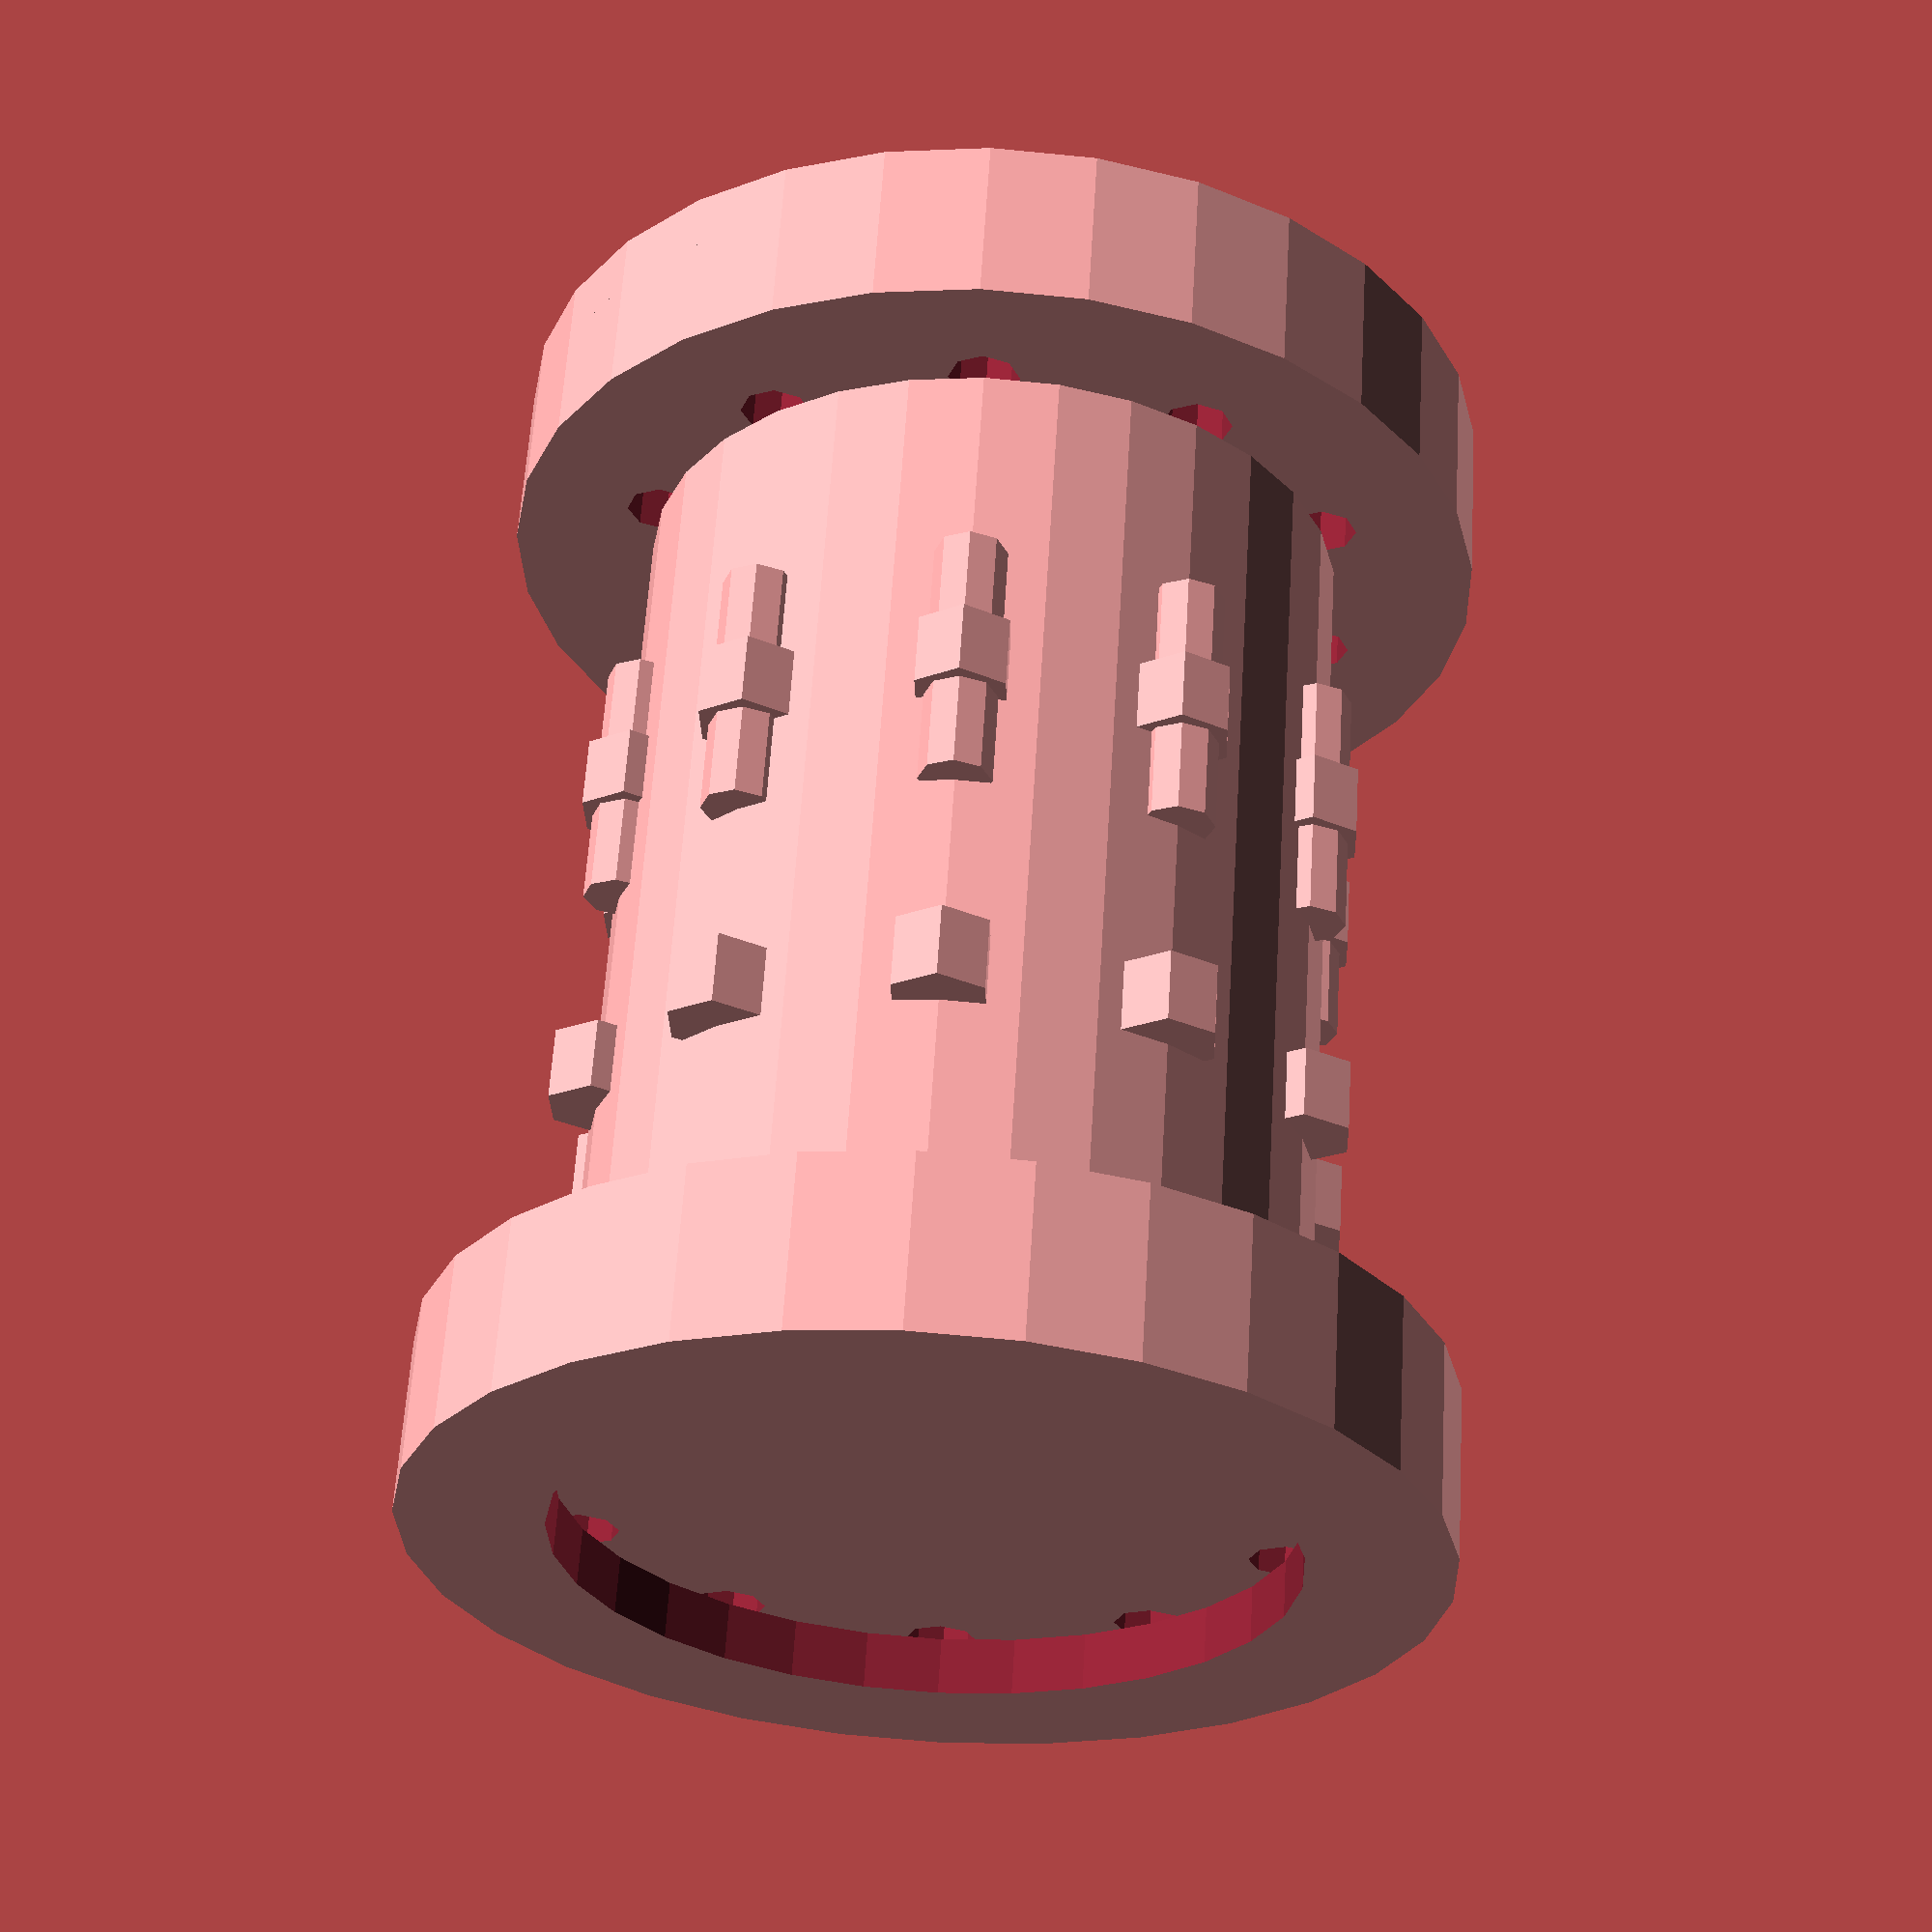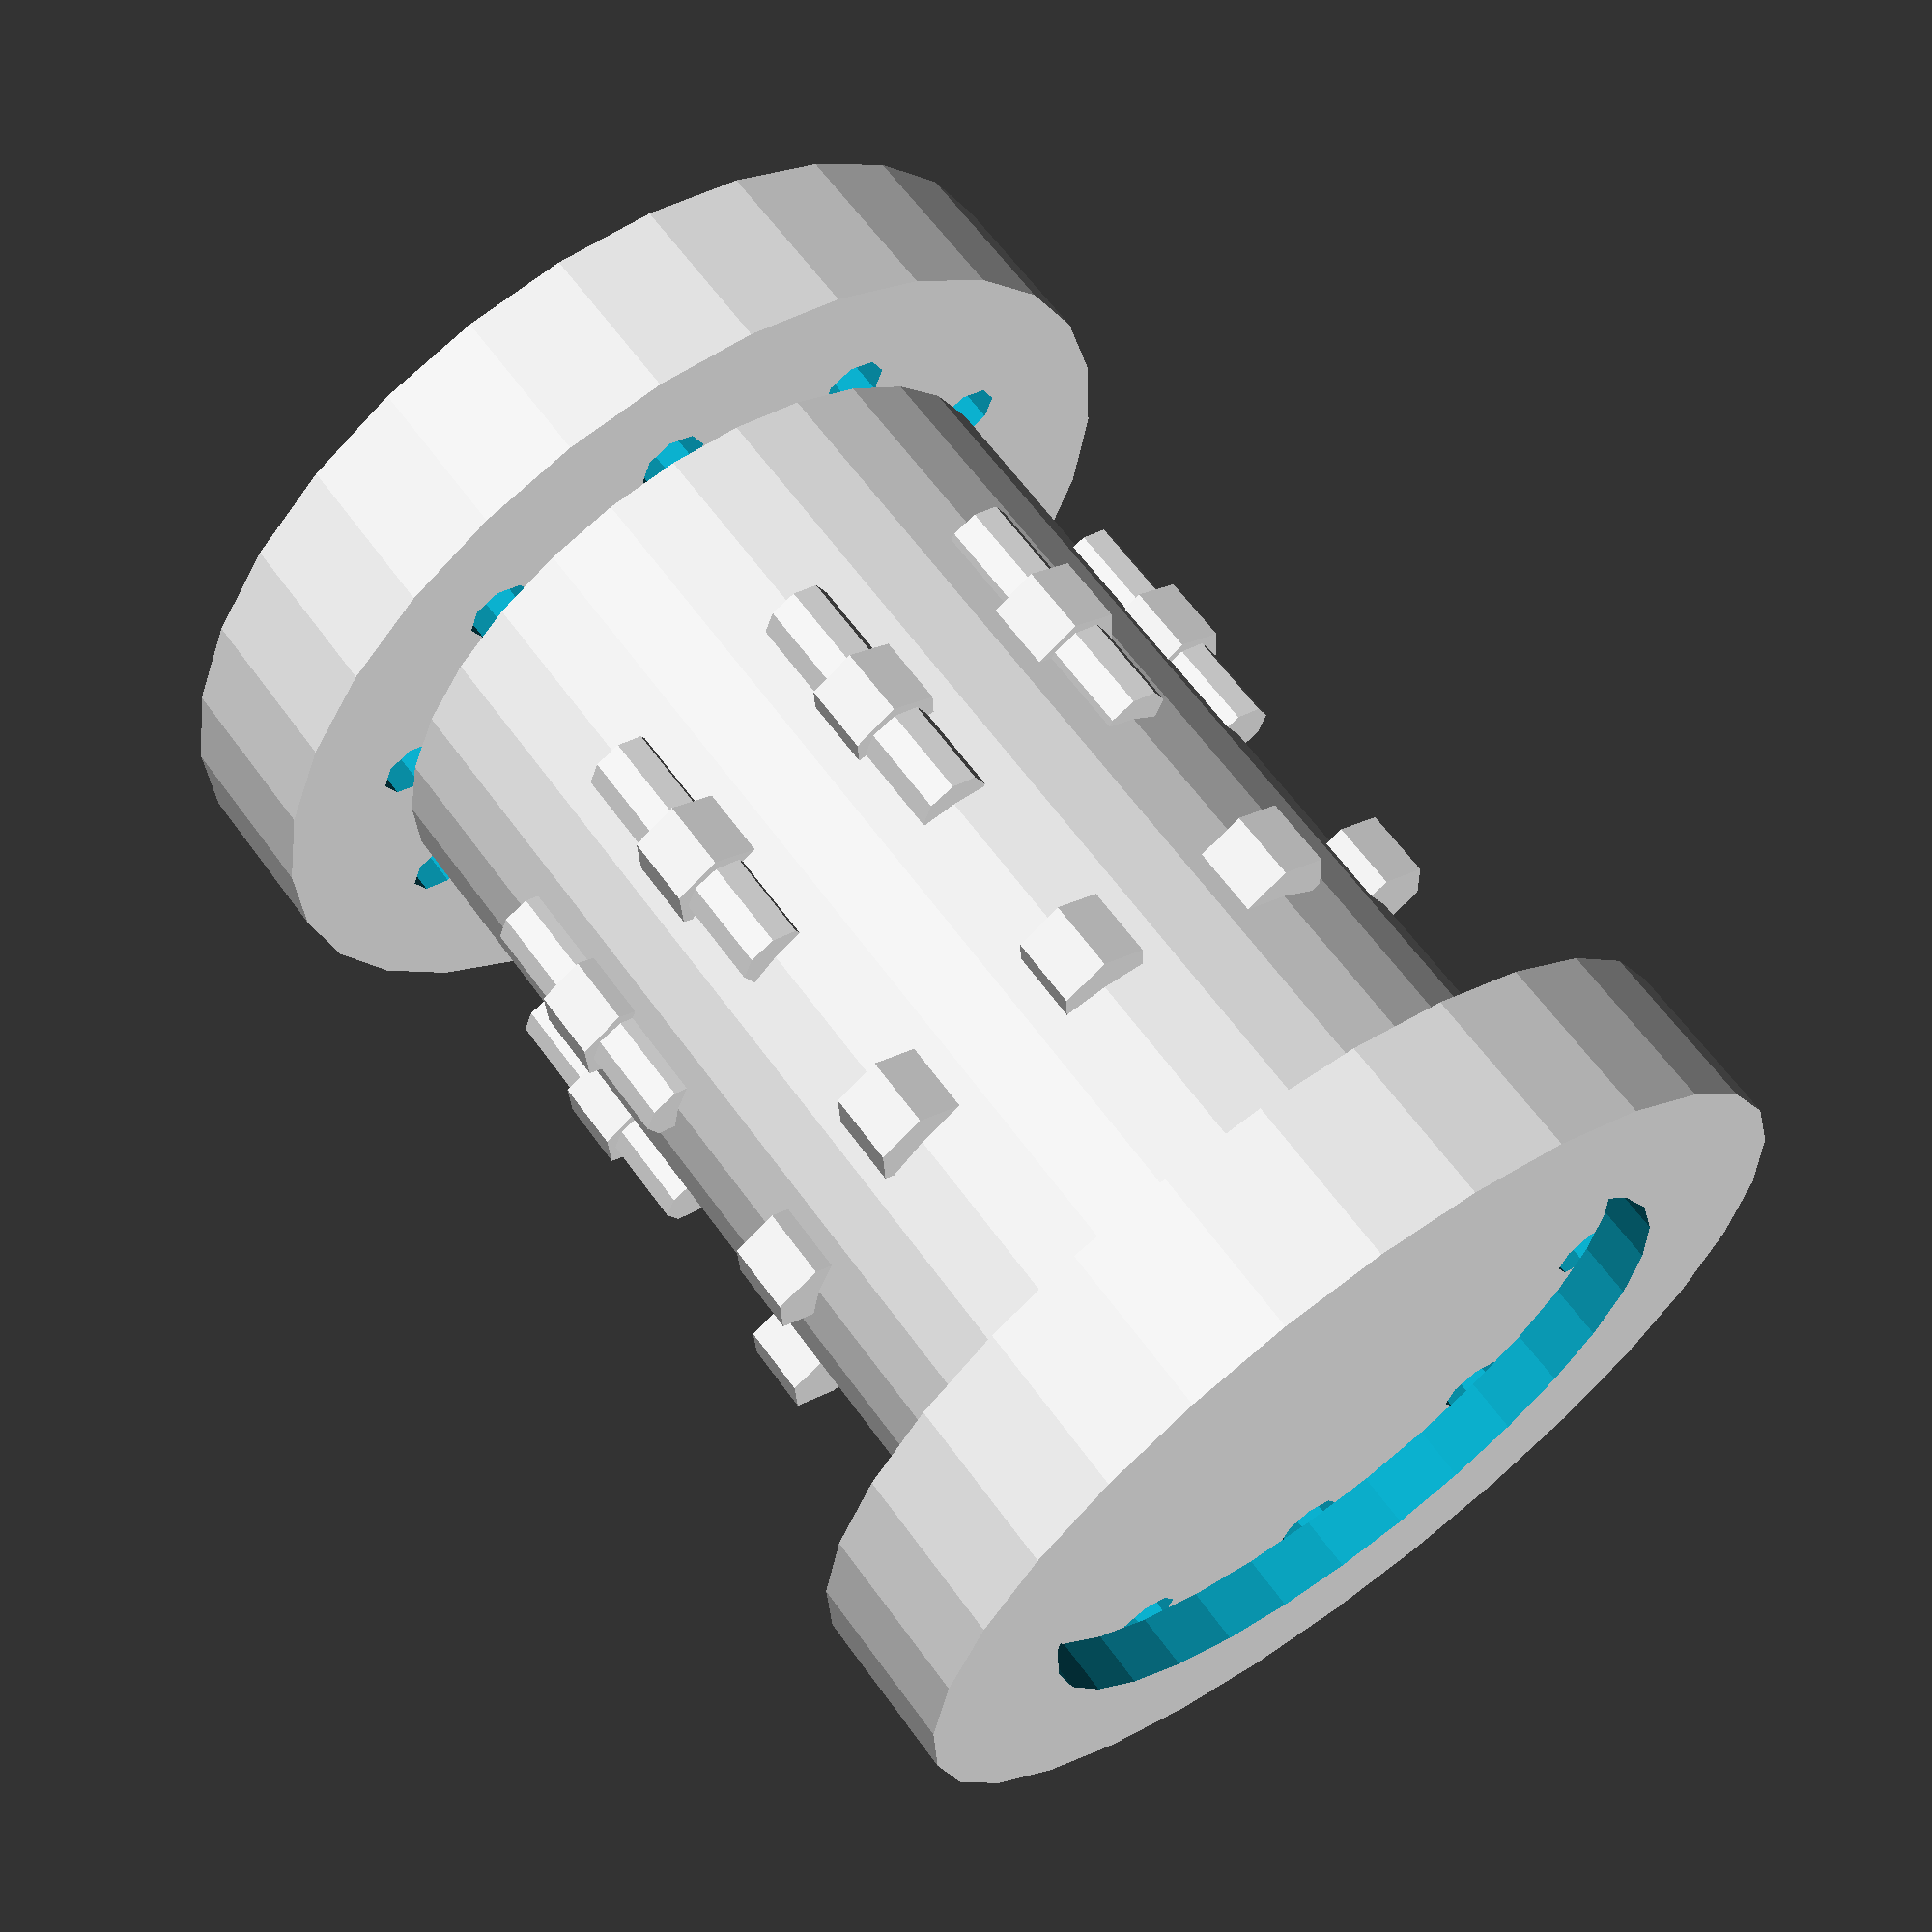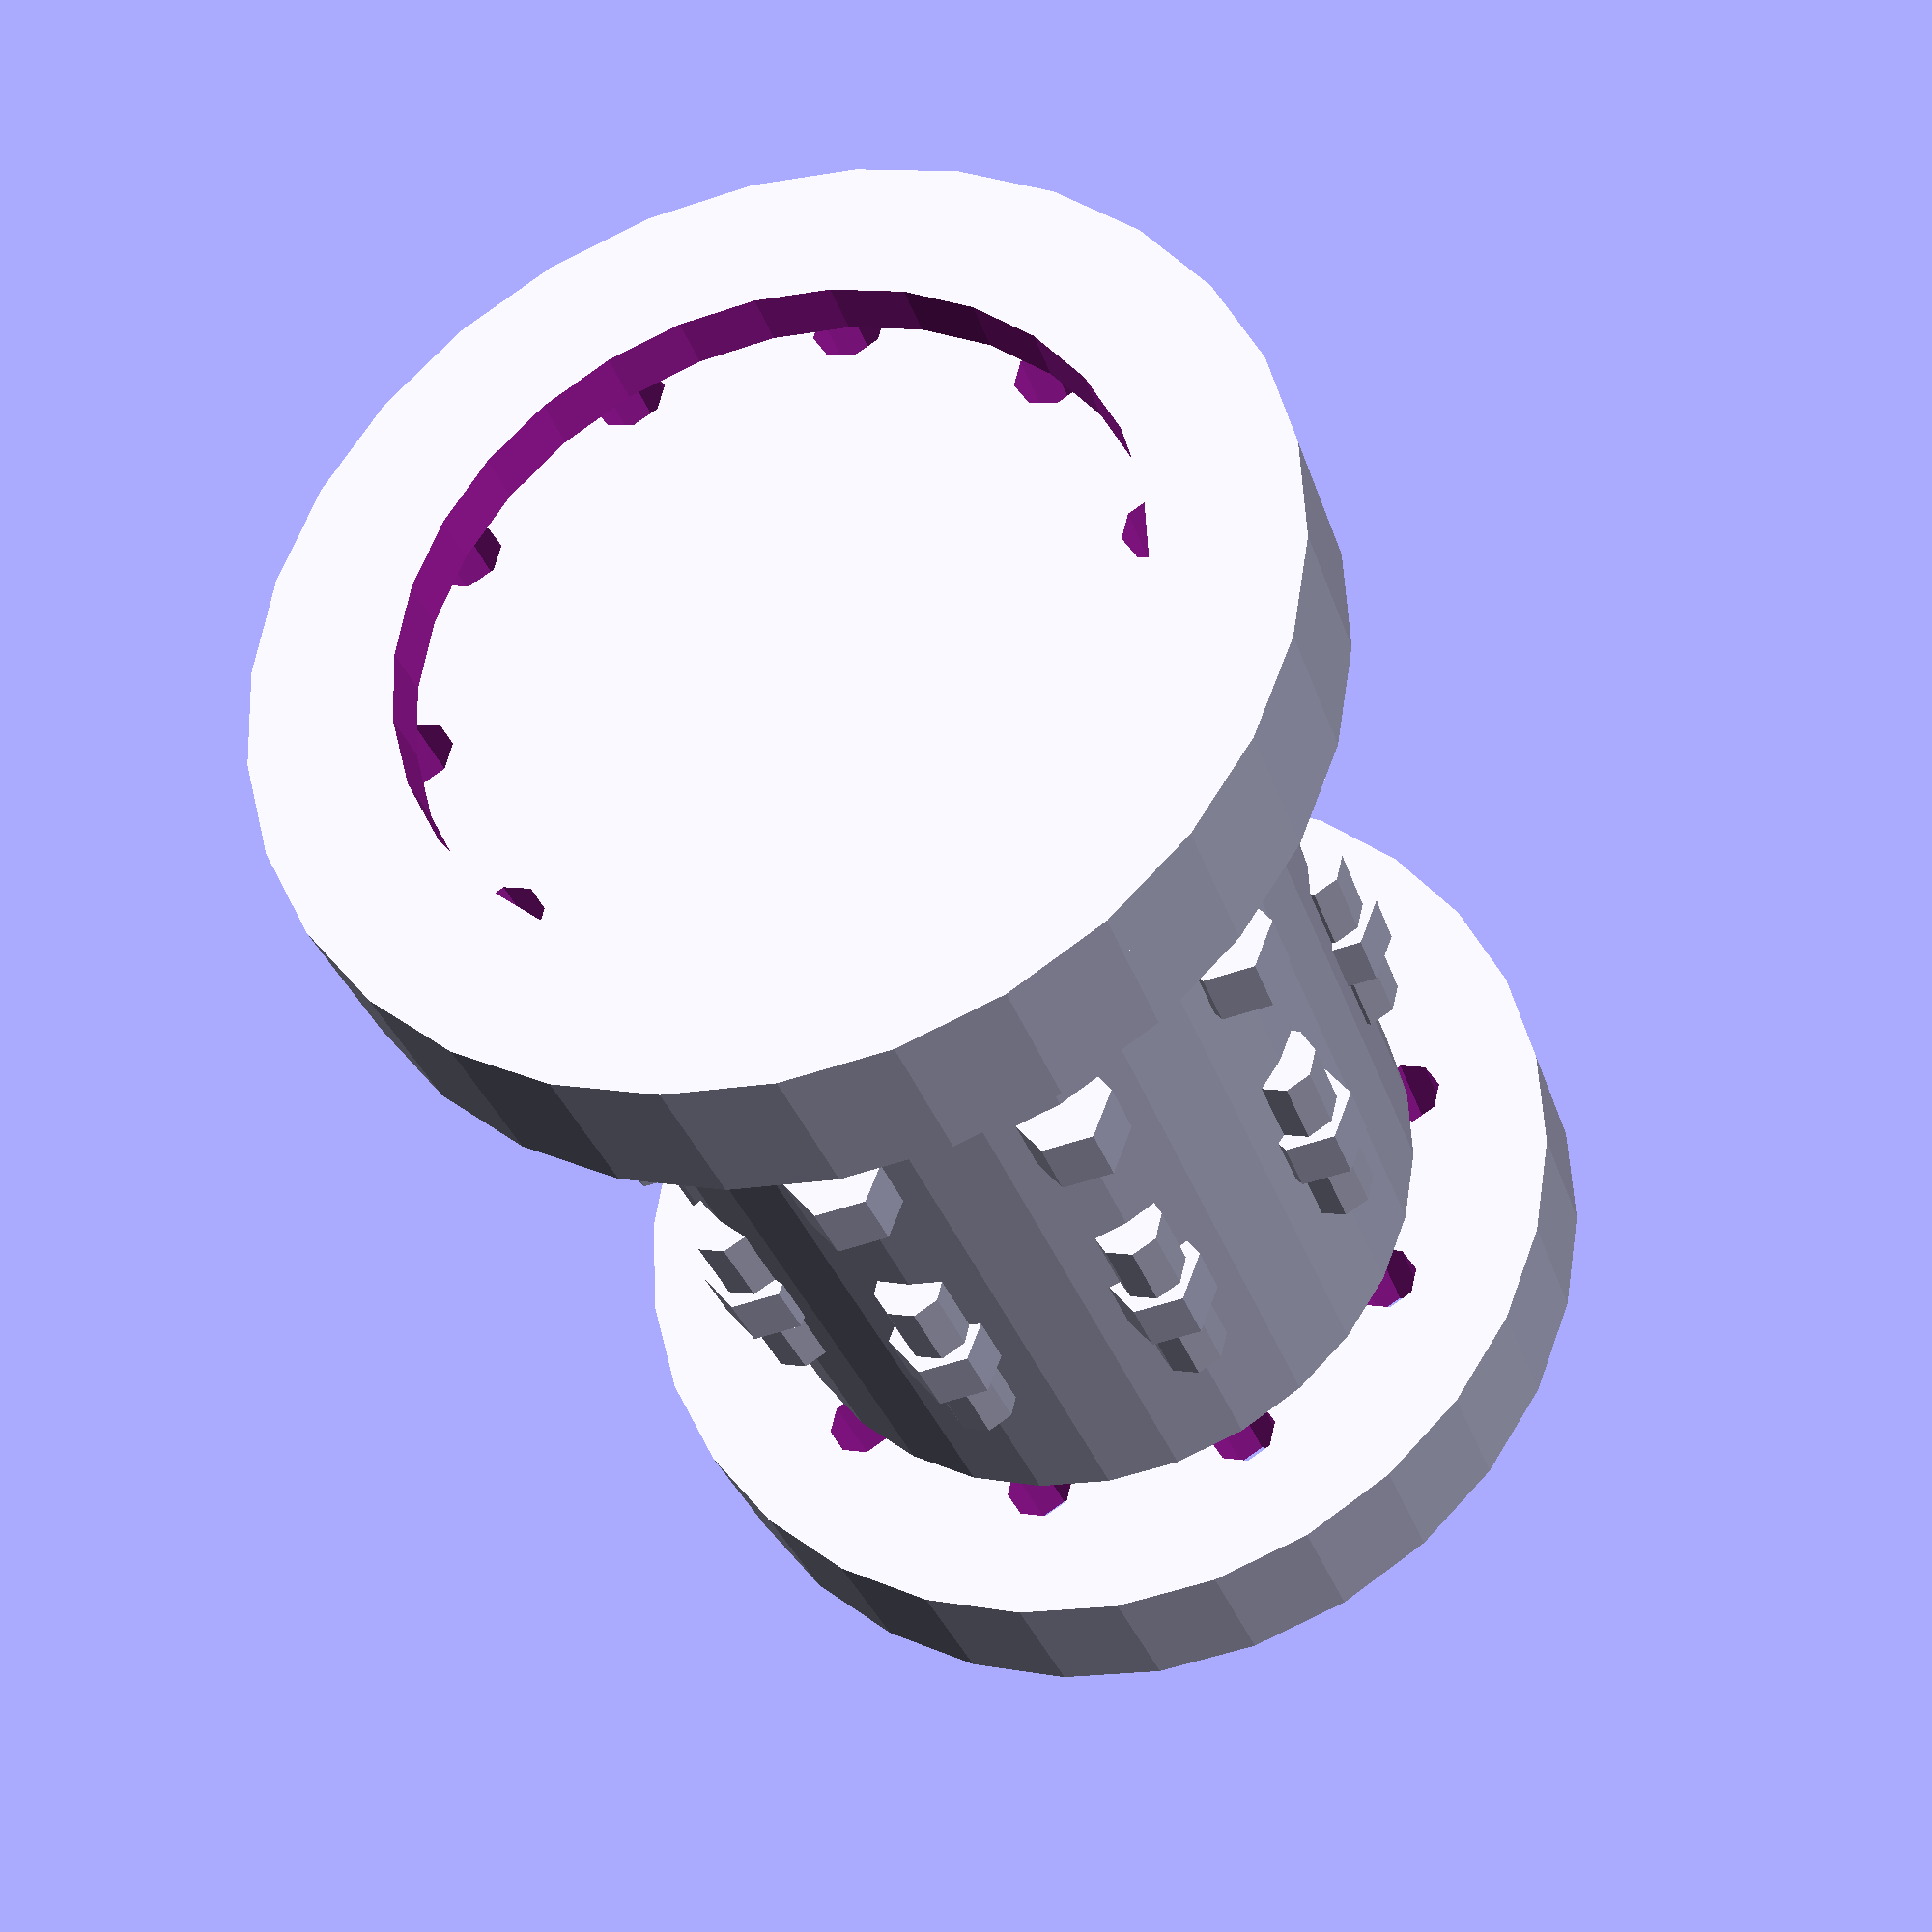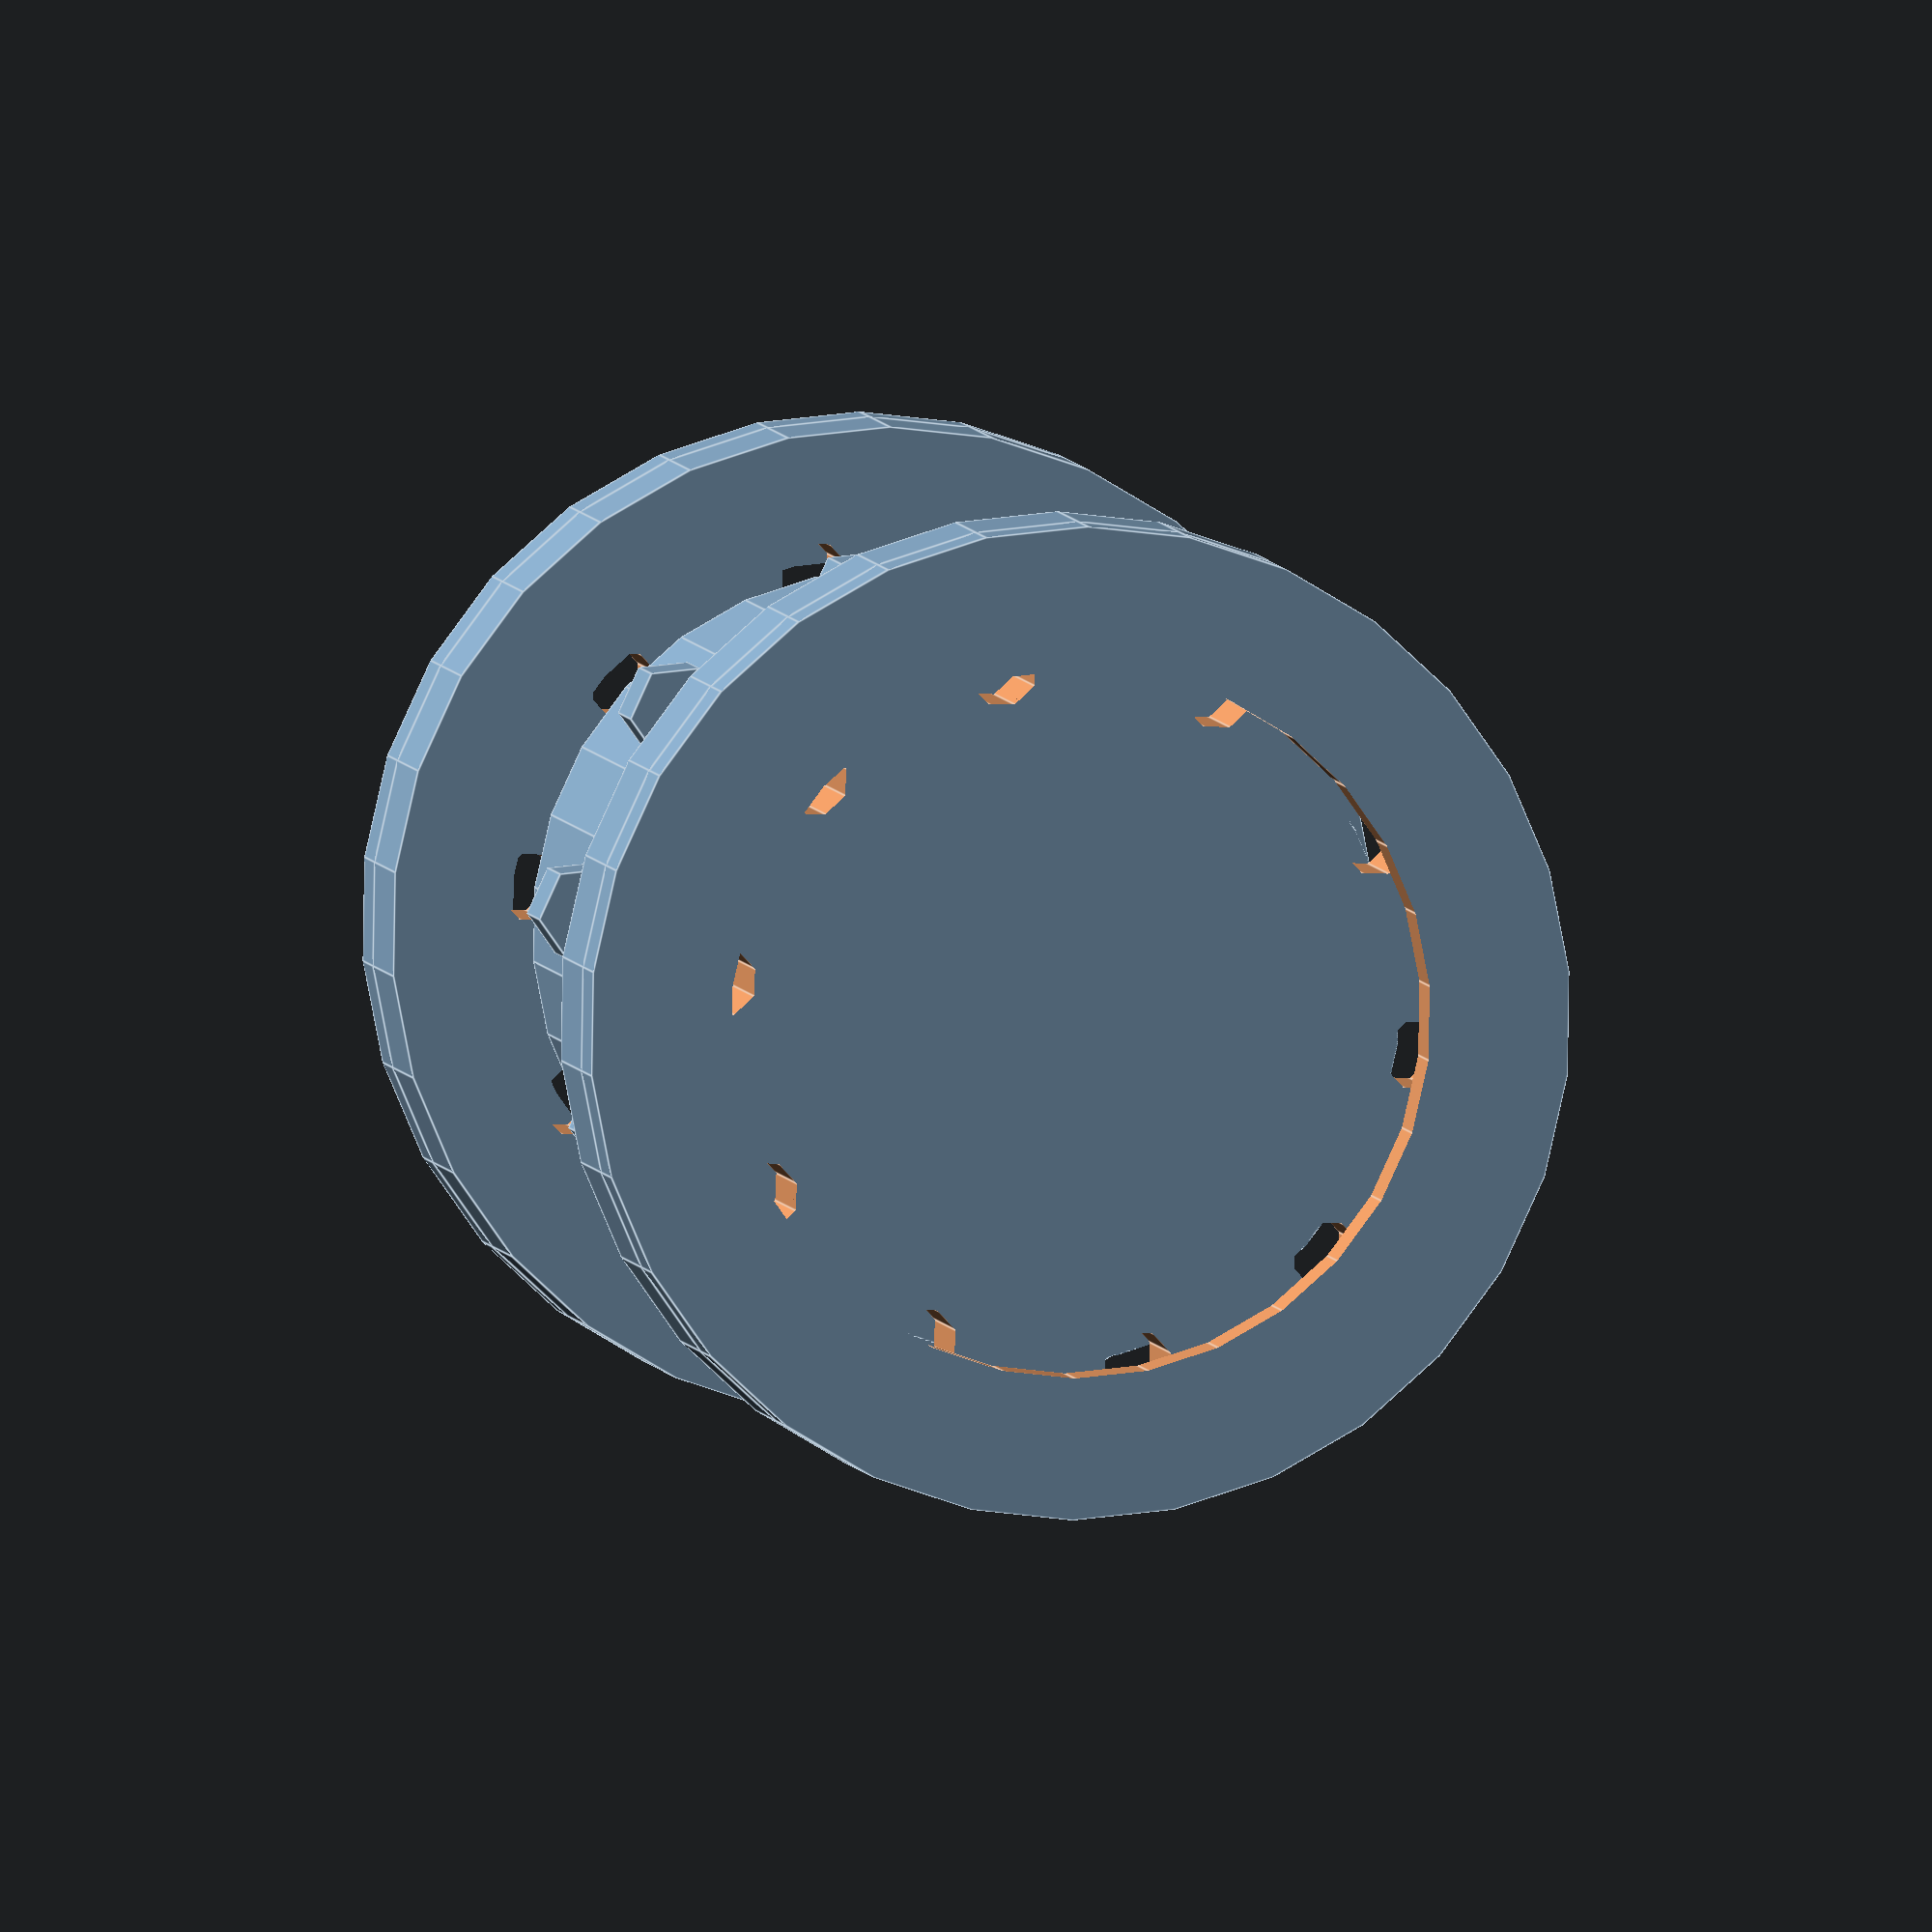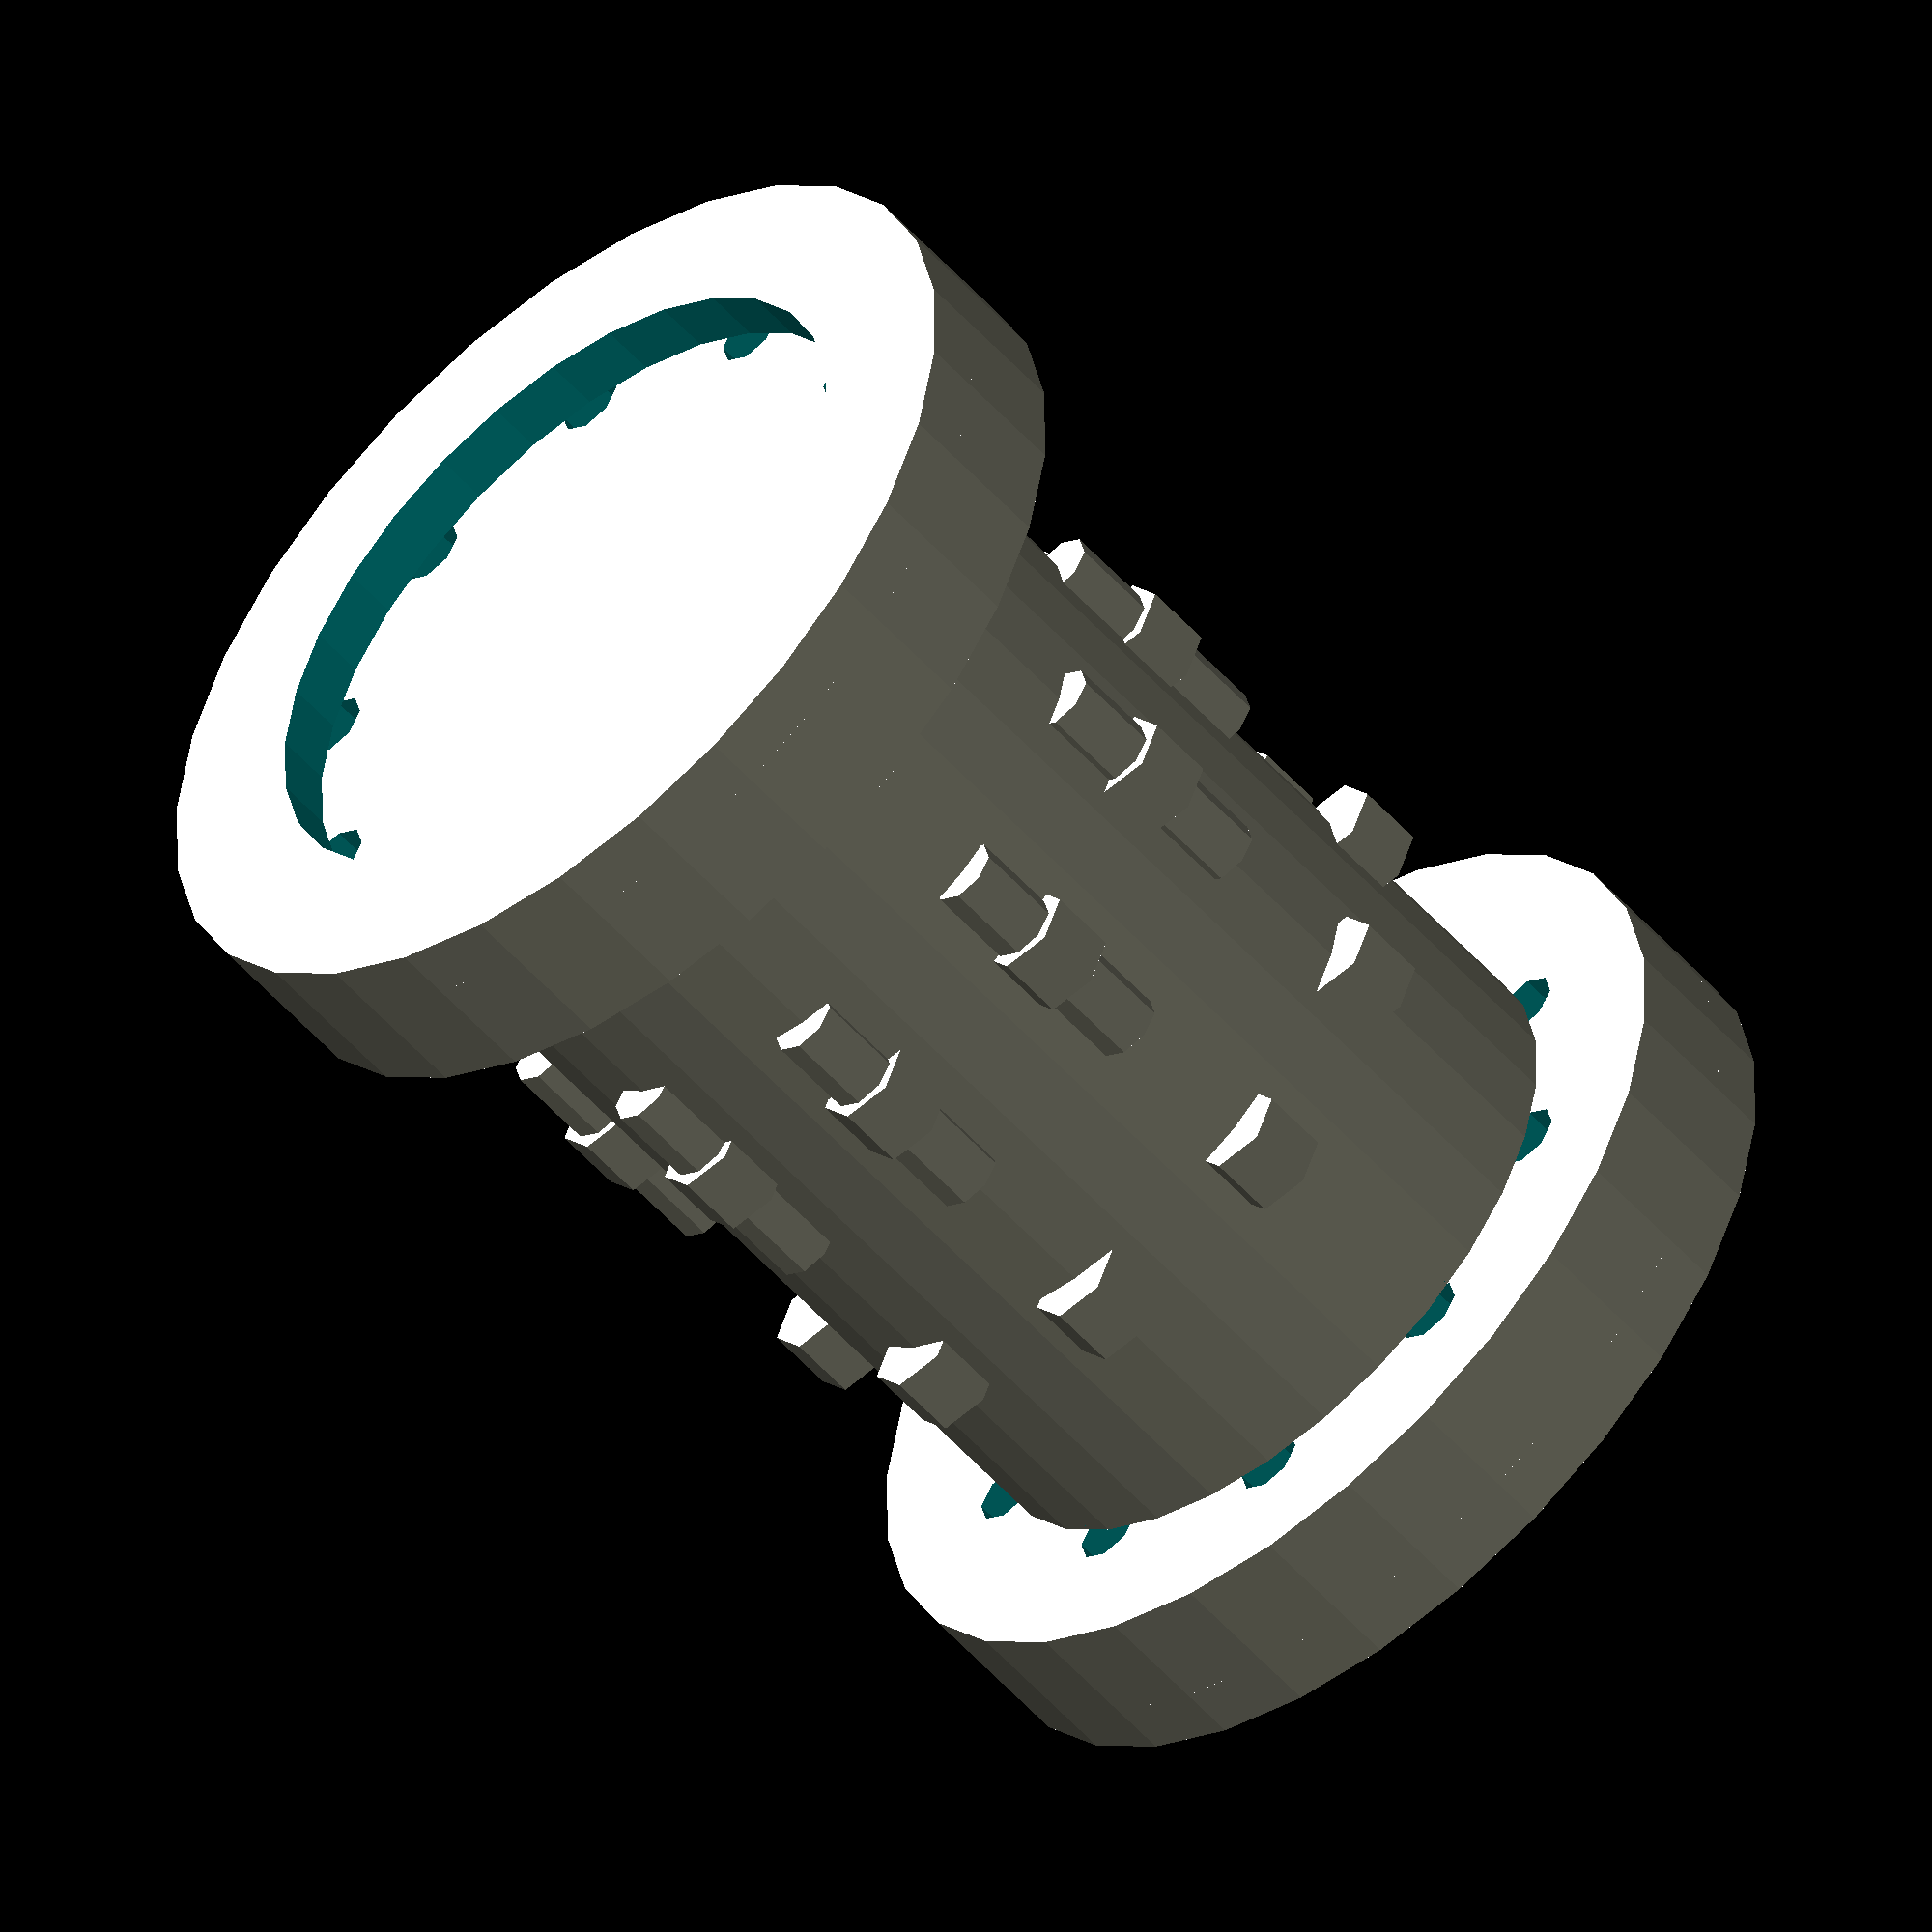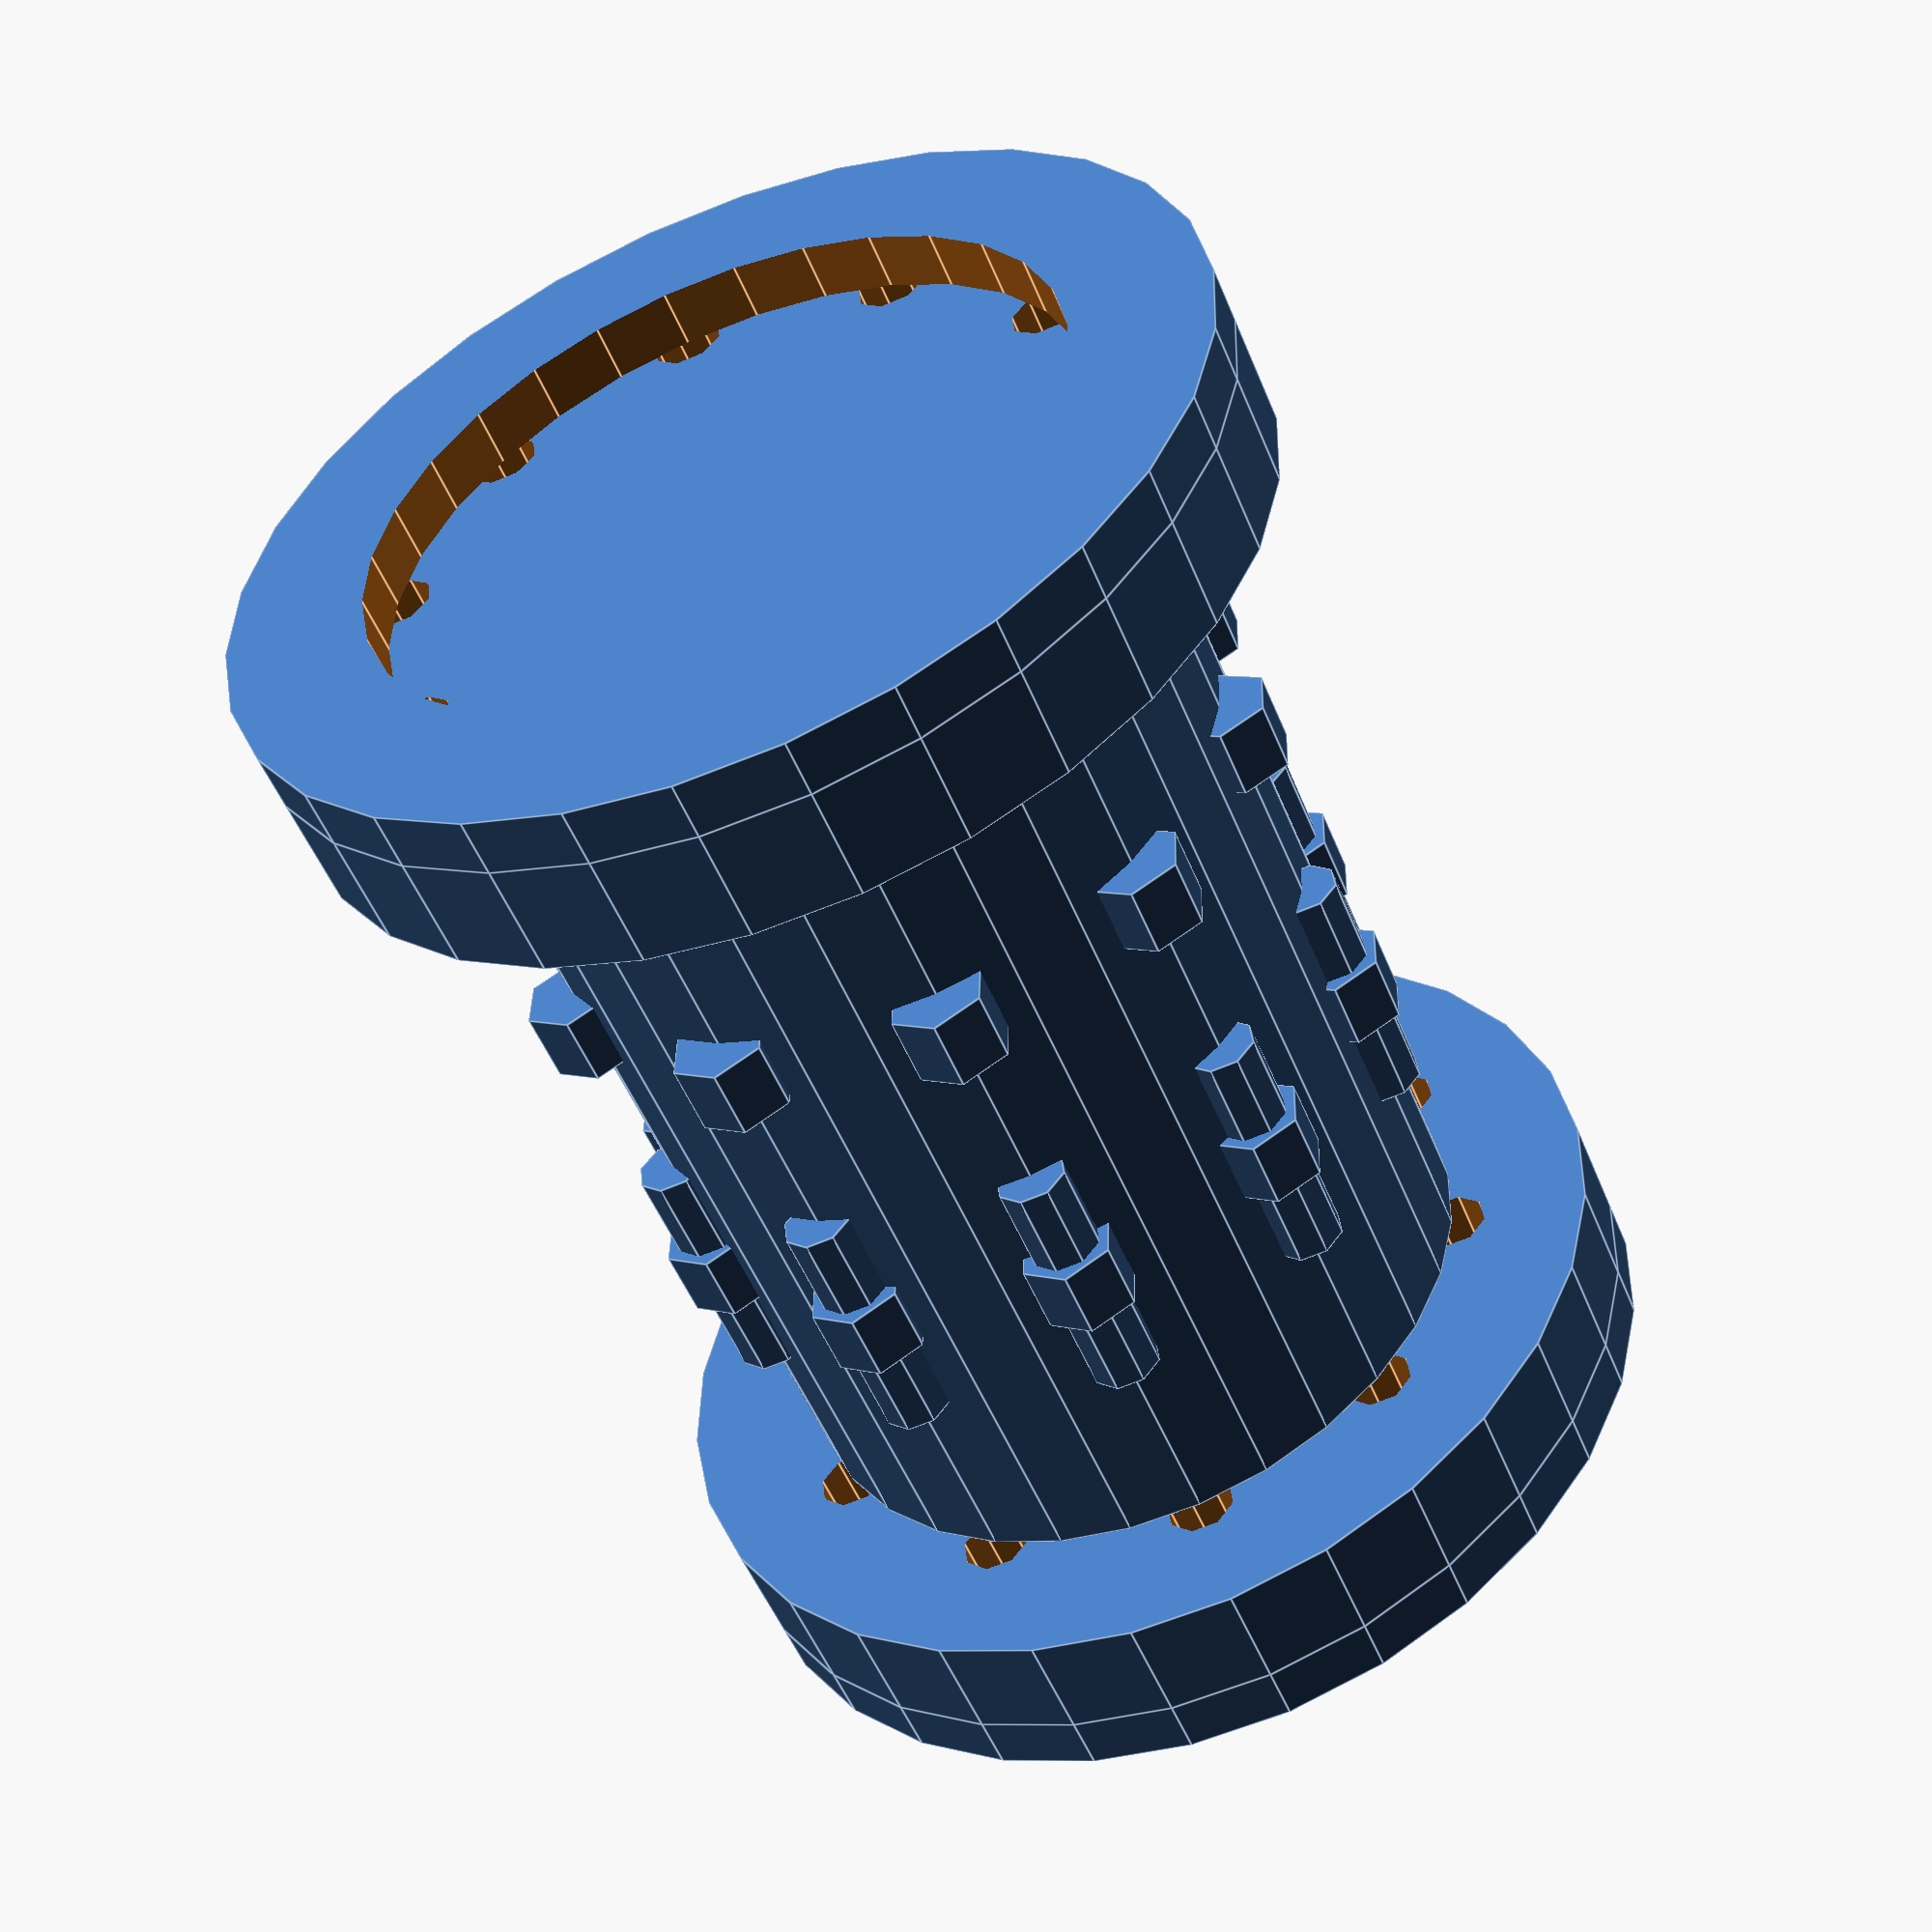
<openscad>
//start

// Parameters
central_body_diameter = 50;
central_body_length = 65; // Extended length to match the original model
flange_diameter = 70;
flange_thickness = 8; // Increased thickness to match the original model
spacer_ring_thickness = 4; // Increased thickness to match the original model
bolt_diameter = 5;
bolt_length = 18; // Extended length to match the original model
nut_diameter = 7; 
bolt_spacing_radius = 25;
num_bolts = 10;

// Central Body
module central_body() {
    cylinder(d=central_body_diameter, h=central_body_length, center=true);
}

// Flange Plate
module flange_plate() {
    difference() {
        cylinder(d=flange_diameter, h=flange_thickness, center=true);
        for (i = [0:num_bolts-1]) {
            angle = i * 360 / num_bolts;
            x = bolt_spacing_radius * cos(angle);
            y = bolt_spacing_radius * sin(angle);
            translate([x, y, 0]) cylinder(d=bolt_diameter, h=flange_thickness + 2, center=true); // Adjusted hole size
        }
    }
}

// Spacer Ring
module spacer_ring() {
    difference() {
        cylinder(d=flange_diameter, h=spacer_ring_thickness, center=true);
        cylinder(d=central_body_diameter, h=spacer_ring_thickness + 2, center=true);
    }
}

// Bolt
module bolt() {
    translate([0, 0, -bolt_length/2])
        cylinder(d=bolt_diameter, h=bolt_length, center=true);
}

// Nut
module nut() {
    translate([0, 0, bolt_diameter / 2]) // Adjusted to protrude slightly more
        cylinder(d=nut_diameter, h=bolt_diameter, $fn=6, center=true);
}

// Assembly
module coupling() {
    // Central Body
    central_body();

    // Flange Plates
    translate([0, 0, central_body_length/2 + flange_thickness/2]) flange_plate(); // Adjusted position
    translate([0, 0, -central_body_length/2 - flange_thickness/2]) flange_plate(); // Adjusted position

    // Spacer Rings
    translate([0, 0, central_body_length/2 + flange_thickness + spacer_ring_thickness/2]) spacer_ring(); // Adjusted position
    translate([0, 0, -central_body_length/2 - flange_thickness - spacer_ring_thickness/2]) spacer_ring(); // Adjusted position

    // Bolts and Nuts
    for (i = [0:num_bolts-1]) {
        angle = i * 360 / num_bolts;
        x = bolt_spacing_radius * cos(angle);
        y = bolt_spacing_radius * sin(angle);
        
        // Bolts
        translate([x, y, 0]) bolt();
        
        // Nuts
        translate([x, y, bolt_length/2 + bolt_diameter / 2]) nut(); // Adjusted position to protrude more
        translate([x, y, -bolt_length/2 - bolt_diameter / 2]) nut(); // Adjusted position to protrude more
    }
}

// Render the coupling
coupling();


</openscad>
<views>
elev=119.2 azim=268.3 roll=176.5 proj=p view=solid
elev=116.4 azim=87.8 roll=216.0 proj=p view=solid
elev=211.9 azim=351.3 roll=163.4 proj=p view=solid
elev=354.7 azim=245.1 roll=169.6 proj=o view=edges
elev=233.0 azim=306.6 roll=319.7 proj=o view=wireframe
elev=231.9 azim=331.5 roll=158.1 proj=p view=edges
</views>
